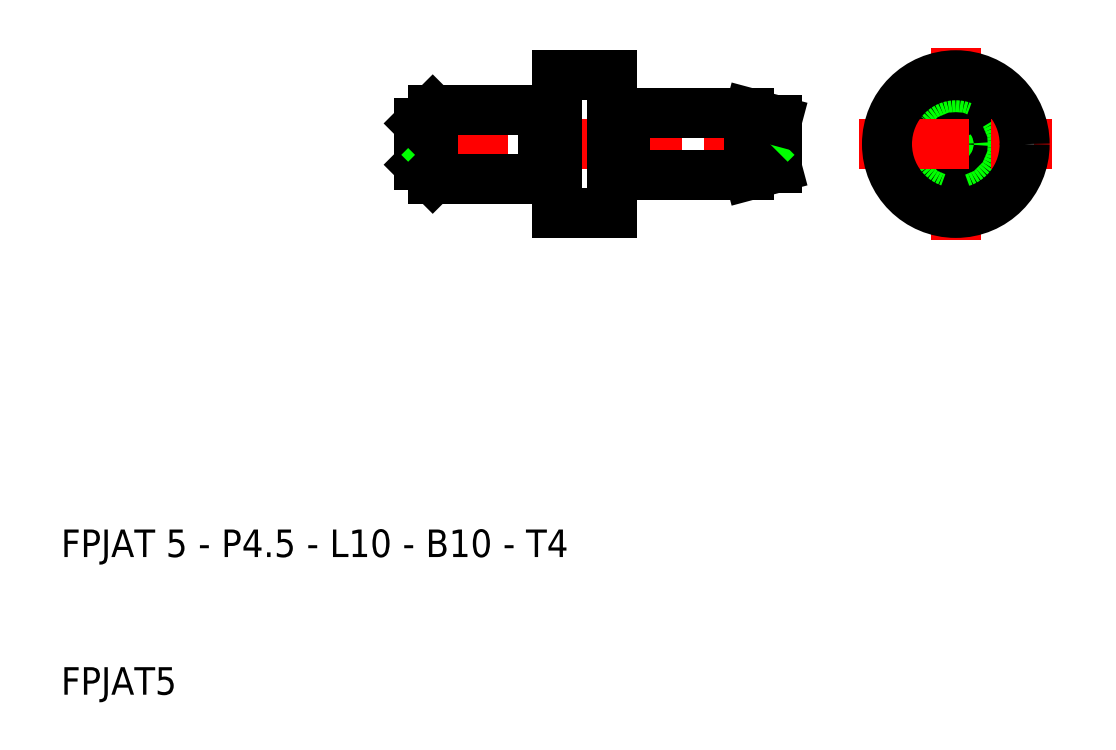
<metadata>
{"format":"dxf","ext":"dxf","renderer":"ezdxf+matplotlib","layout":"modelspace","background":"white","min_lineweight":24,"dpi":150}
</metadata>
<code>
0
SECTION
2
ENTITIES
0
TEXT
8
0
10
10
20
10
30
0
40
2
1
FPJAT5
0
TEXT
8
0
10
10
20
20
30
0
40
2
1
FPJAT 5 - P4.5 - L10 - B10 - T4
0
LINE
8
CENTER
10
34.5
20
50
30
0
11
63.5
21
50
31
0
0
ARC
8
0
10
45.9
20
52.4
30
0
40
0.1
50
270
51
0
0
ARC
8
0
10
45.9
20
47.6
30
0
40
0.1
50
0
51
90
0
LINE
8
0
10
37
20
52.5
30
0
11
45
21
52.5
31
0
0
LINE
8
0
10
37
20
47.5
30
0
11
45
21
47.5
31
0
0
LINE
8
0
10
36.5
20
50
30
0
11
36
21
49.5
31
0
0
LINE
8
0
10
37
20
52.5
30
0
11
37
21
47.5
31
0
0
LINE
8
0
10
36
20
48.5
30
0
11
36
21
51.5
31
0
0
LINE
8
0
10
36
20
48.5
30
0
11
37
21
47.5
31
0
0
LINE
8
0
10
36.5
20
50
30
0
11
36
21
50.5
31
0
0
LINE
8
0
10
37
20
52.5
30
0
11
36
21
51.5
31
0
0
LINE
8
0
10
45
20
52.4
30
0
11
45
21
47.6
31
0
0
LINE
8
0
10
45
20
47.6
30
0
11
45
21
47.5
31
0
0
LINE
8
0
10
45.1
20
47.7
30
0
11
45.9
21
47.7
31
0
0
ARC
8
0
10
45.1
20
47.6
30
0
40
0.1
50
90
51
180
0
LINE
8
0
10
45
20
52.4
30
0
11
45
21
52.5
31
0
0
LINE
8
0
10
45.1
20
52.3
30
0
11
45.9
21
52.3
31
0
0
ARC
8
0
10
45.1
20
52.4
30
0
40
0.1
50
180
51
270
0
LINE
8
0
10
51
20
47.75
30
0
11
60
21
47.75
31
0
0
LINE
8
0
10
51
20
52.25
30
0
11
60
21
52.25
31
0
0
LINE
8
0
10
51
20
52.15
30
0
11
51
21
47.85
31
0
0
LINE
8
0
10
50
20
47.85
30
0
11
50
21
52.15
31
0
0
LINE
8
0
10
46
20
47.6
30
0
11
46
21
52.4
31
0
0
ARC
8
0
10
50.1
20
47.85
30
0
40
0.1
50
90
51
180
0
LINE
8
0
10
50
20
45
30
0
11
50
21
47.85
31
0
0
LINE
8
0
10
50
20
45
30
0
11
46
21
45
31
0
0
LINE
8
0
10
46
20
45
30
0
11
46
21
47.6
31
0
0
LINE
8
0
10
46
20
47.6
30
0
11
46
21
45
31
0
0
LINE
8
0
10
50.9
20
47.95
30
0
11
50.1
21
47.95
31
0
0
LINE
8
0
10
51
20
47.85
30
0
11
51
21
47.75
31
0
0
ARC
8
0
10
50.9
20
47.85
30
0
40
0.1
50
0
51
90
0
ARC
8
0
10
50.1
20
52.15
30
0
40
0.1
50
180
51
270
0
LINE
8
0
10
50
20
55
30
0
11
50
21
52.15
31
0
0
LINE
8
0
10
50
20
55
30
0
11
46
21
55
31
0
0
LINE
8
0
10
46
20
55
30
0
11
46
21
52.4
31
0
0
LINE
8
0
10
51
20
52.15
30
0
11
51
21
52.25
31
0
0
LINE
8
0
10
50.9
20
52.05
30
0
11
50.1
21
52.05
31
0
0
LINE
8
0
10
51
20
52.15
30
0
11
51
21
52.25
31
0
0
ARC
8
0
10
50.9
20
52.15
30
0
40
0.1
50
270
51
0
0
LINE
8
0
10
61.5
20
50
30
0
11
62
21
49.5
31
0
0
LINE
8
0
10
60
20
47.75
30
0
11
60
21
52.25
31
0
0
LINE
8
0
10
62
20
51.71
30
0
11
62
21
48.29
31
0
0
LINE
8
0
10
60
20
47.75
30
0
11
62
21
48.29
31
0
0
LINE
8
0
10
61.5
20
50
30
0
11
62
21
50.5
31
0
0
LINE
8
0
10
60
20
52.25
30
0
11
62
21
51.71
31
0
0
LINE
8
CENTER
10
75
20
43
30
0
11
75
21
57
31
0
0
CIRCLE
8
0
10
75
20
50
30
0
40
2.25
0
CIRCLE
8
0
10
75
20
50
30
0
40
1.949
0
CIRCLE
8
0
10
75
20
50
30
0
40
2.5
0
CIRCLE
8
0
10
75
20
50
30
0
40
0.5
0
LINE
8
CENTER
10
68
20
50
30
0
11
82
21
50
31
0
0
CIRCLE
8
0
10
75
20
50
30
0
40
5
0
ENDSEC
0
EOF

</code>
